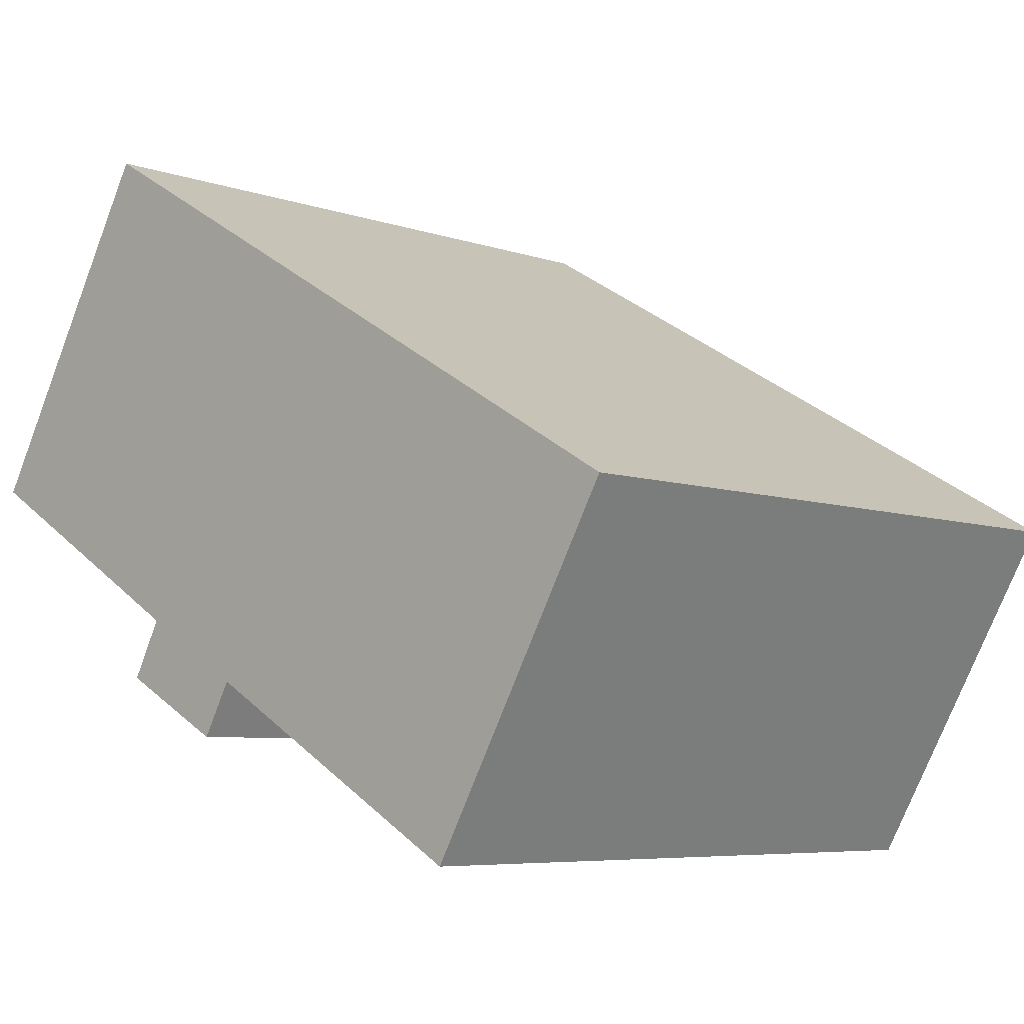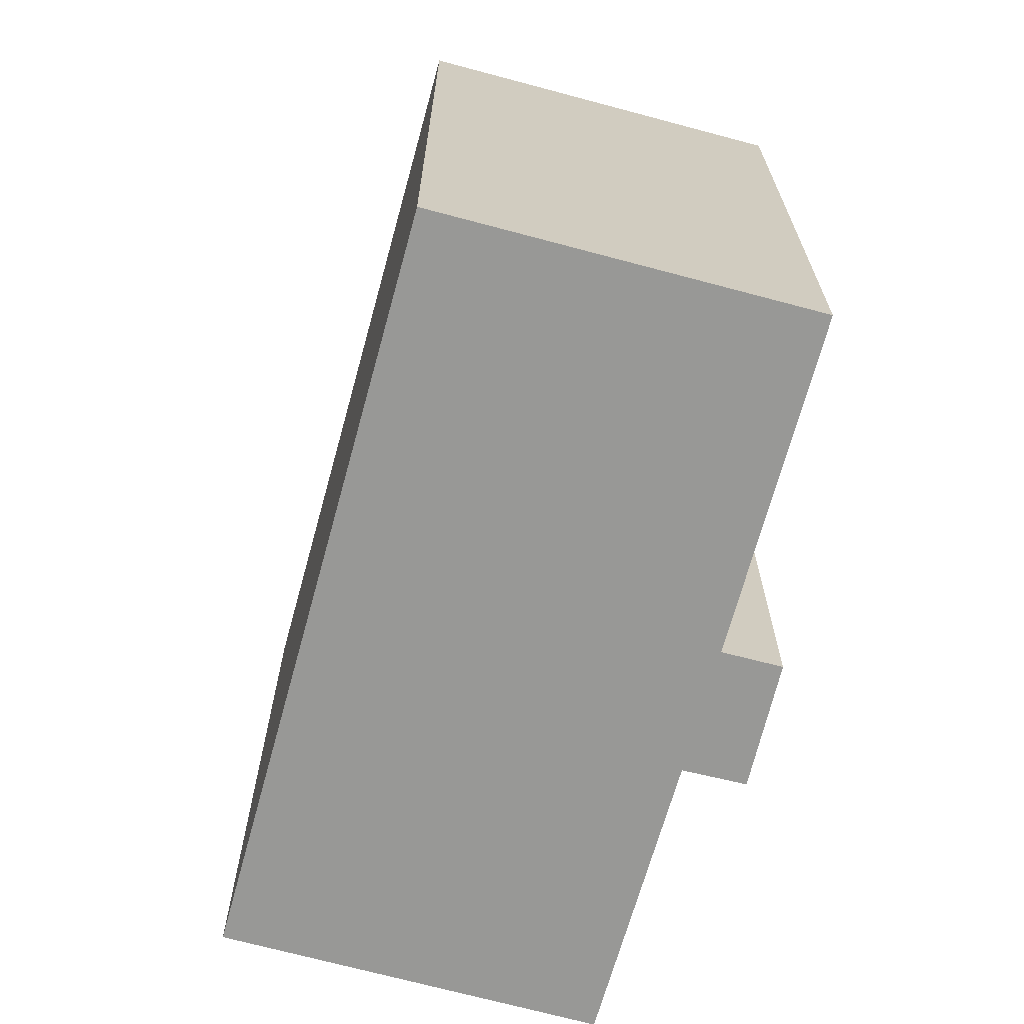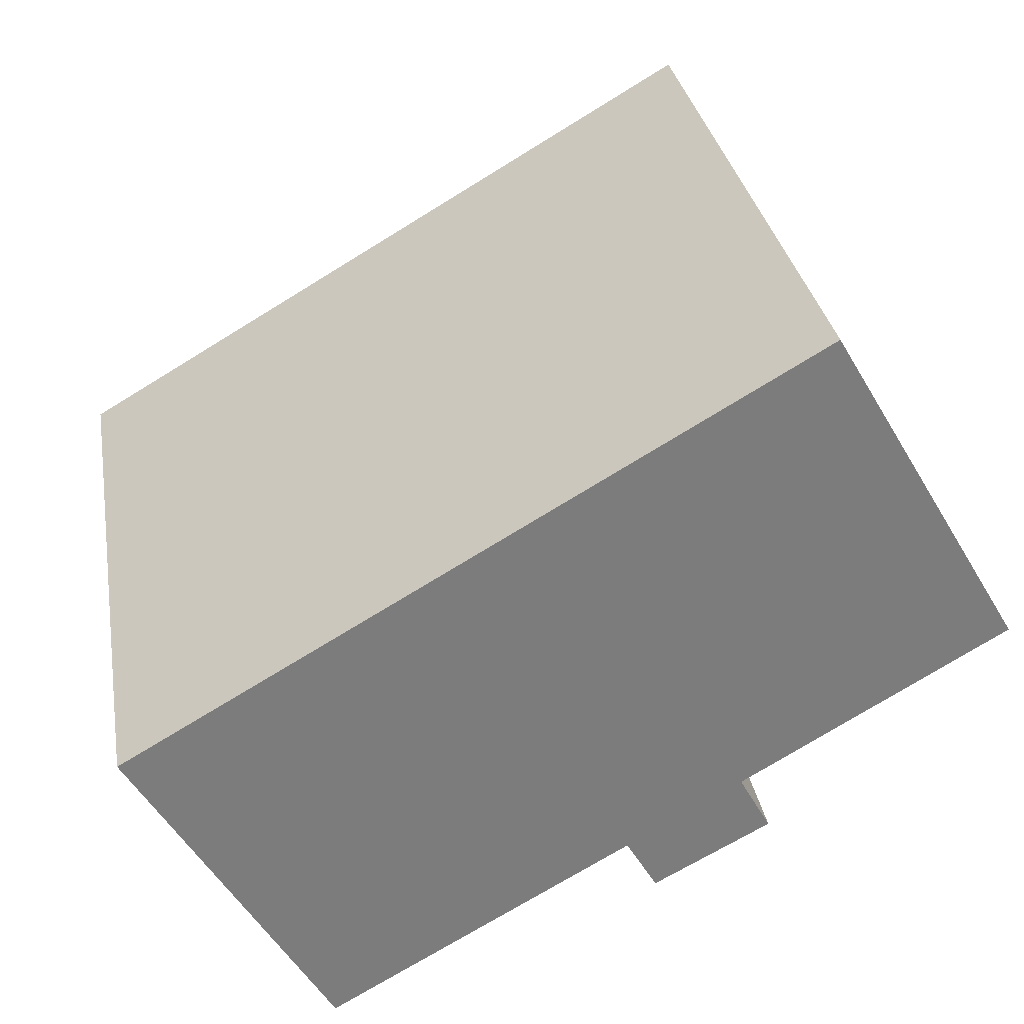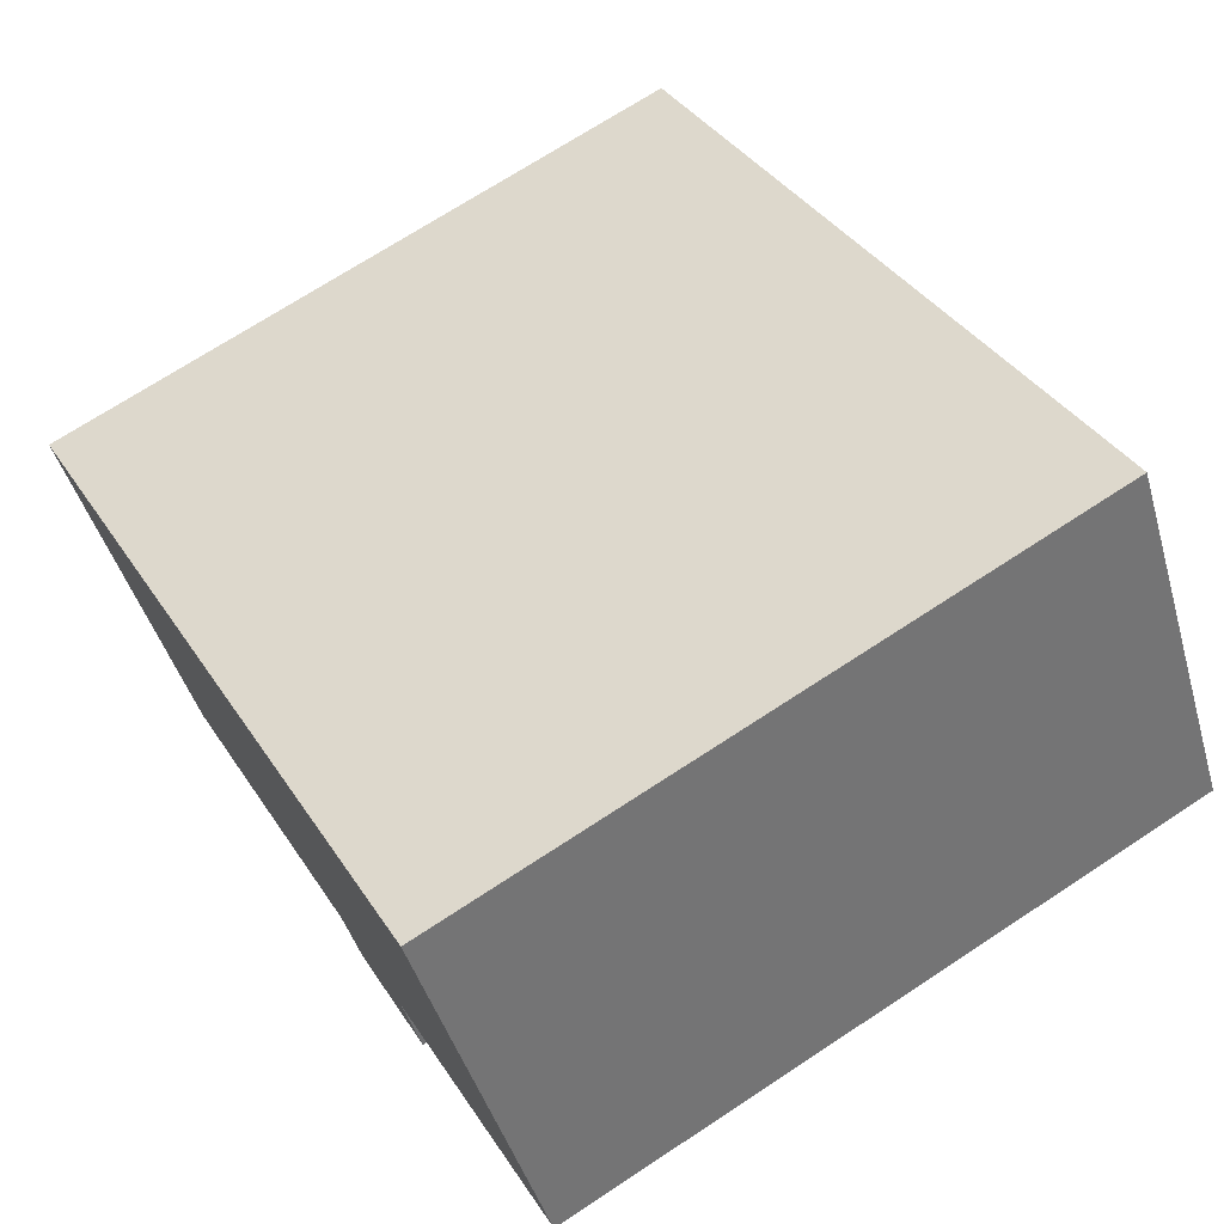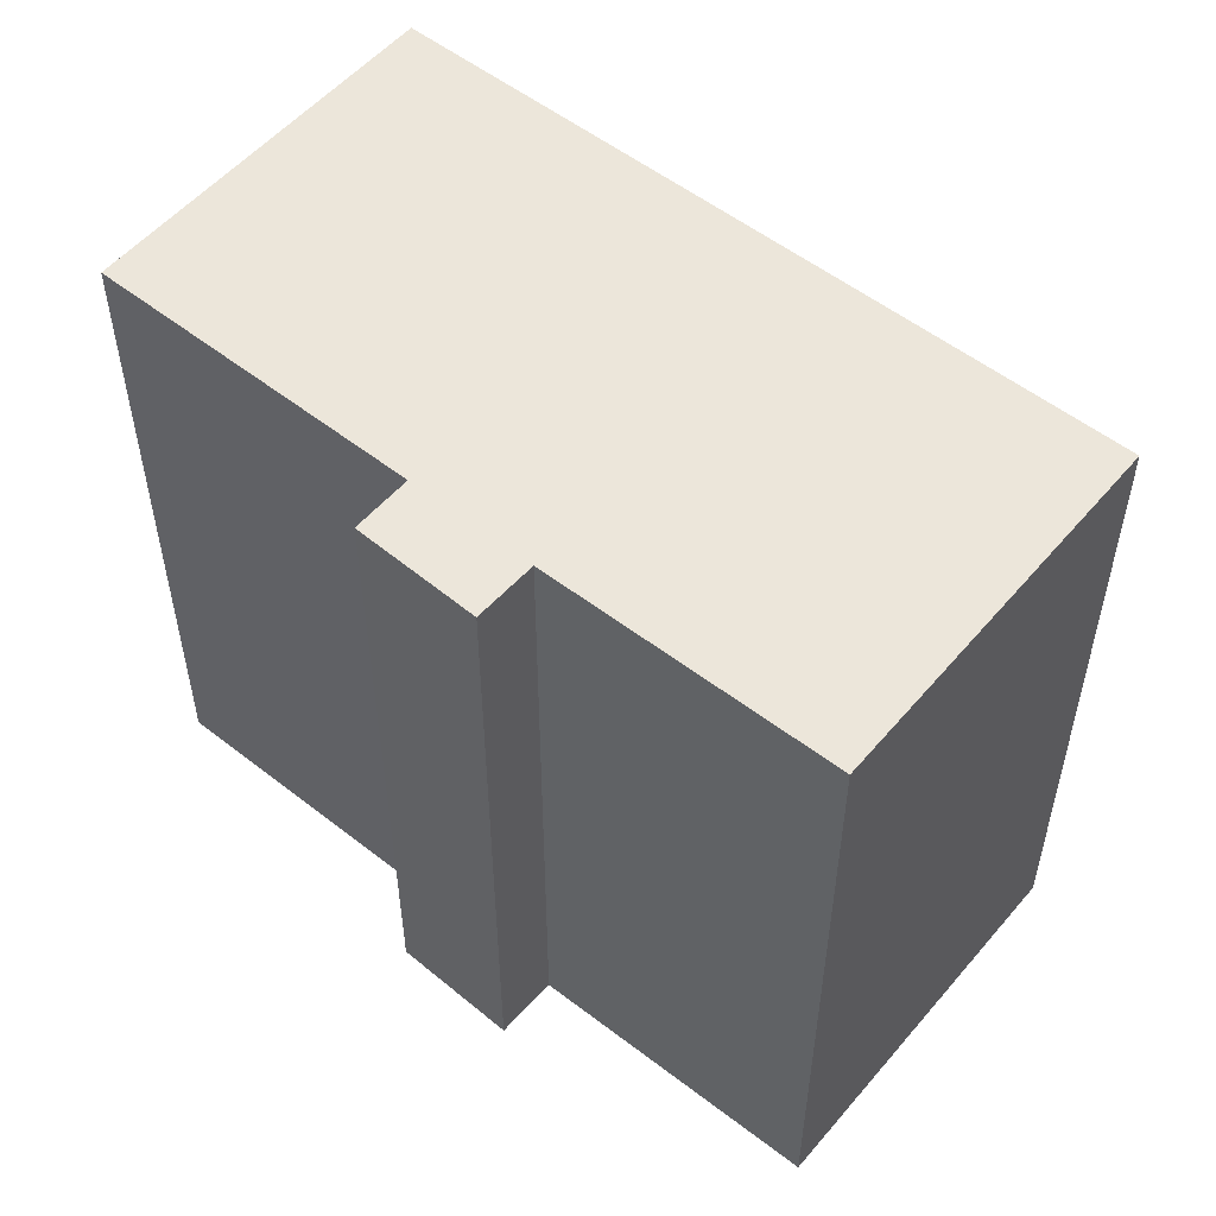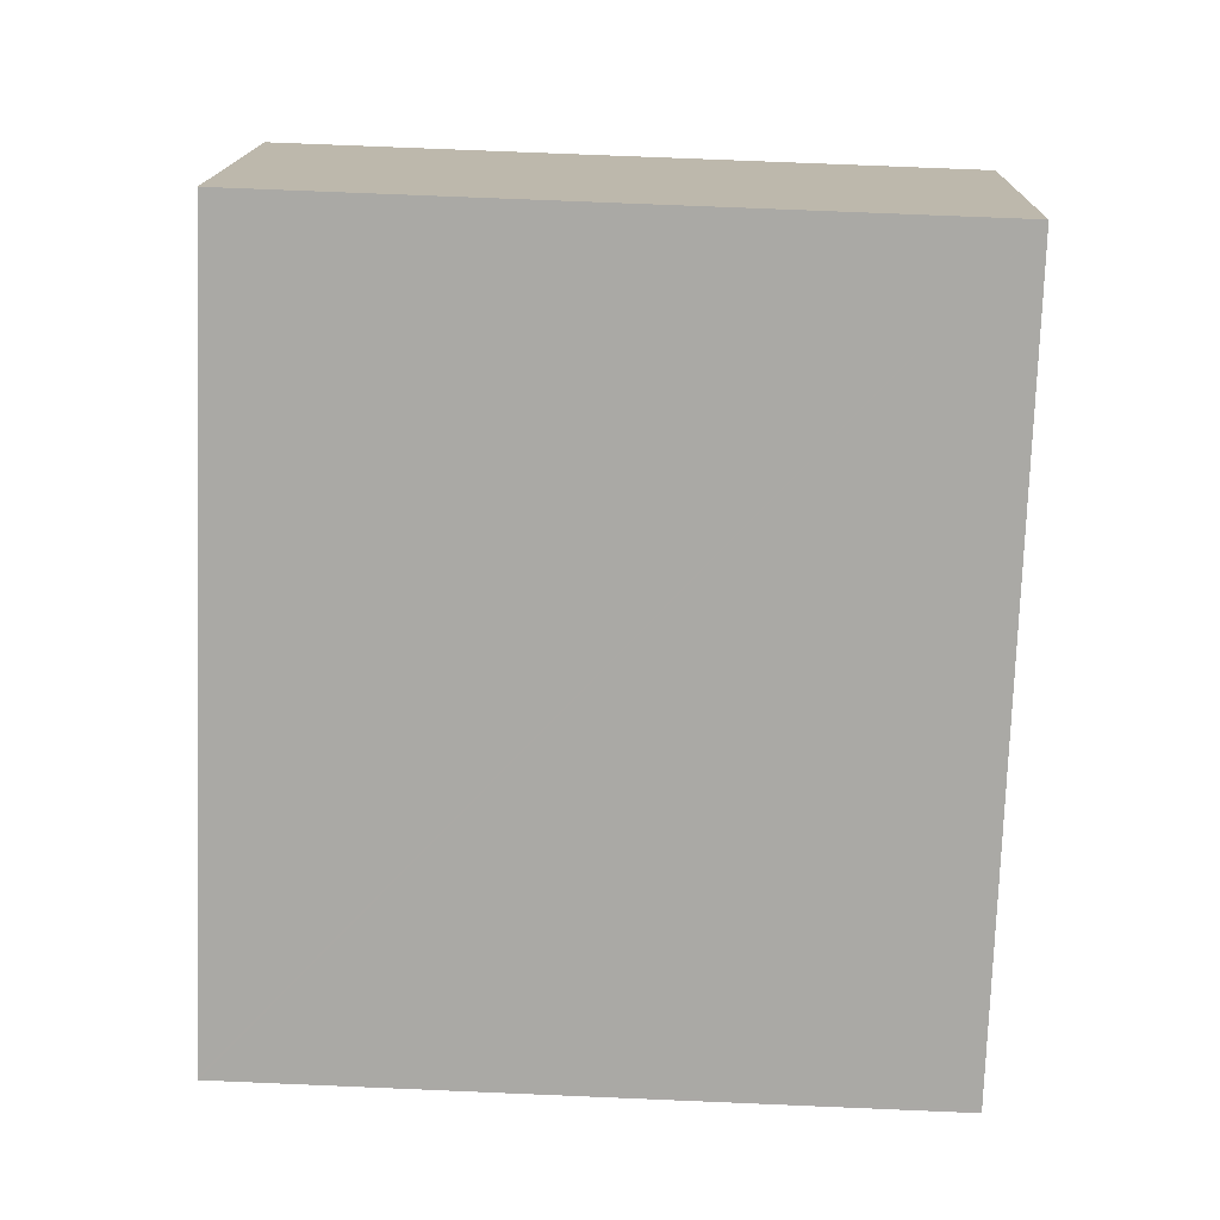
<metadata>
{"format":"obj","ext":"obj","renderer":"f3d","projection":"perspective","resolution":1024,"background":"white","views":[{"elev":-6.4,"azim":44.0,"up":"+Z"},{"elev":-68.4,"azim":104.8,"up":"+Y"},{"elev":31.6,"azim":170.3,"up":"+Z"},{"elev":70.8,"azim":-123.3,"up":"+Z"},{"elev":54.3,"azim":-110.4,"up":"+Y"},{"elev":74.4,"azim":92.4,"up":"+Z"}]}
</metadata>
<code>
v  6.334 18.88 -5.818
v  10.34 18.88 -6.034
v  9.494 18.88 -7.516
v  14.47 18.88 -8.407
v  23.91 18.88 -1.536
v  18.62 18.88 -10.78
v  23.83 18.88 -1.49
v  5.387 18.88 9.233
v  7.193 18.88 -4.236
v  0 18.88 1.156e-15
v  23.91 9.405e-17 -1.536
v  18.62 6.603e-16 -10.78
v  10.34 3.695e-16 -6.034
v  9.494 4.602e-16 -7.516
v  14.47 5.148e-16 -8.407
v  6.334 3.563e-16 -5.818
v  7.193 2.594e-16 -4.236
v  0 0 0
v  5.387 -5.654e-16 9.233
v  23.83 9.124e-17 -1.49
g defaultobject
f 1 2 3
f 4 5 6
f 5 4 7
f 7 4 8
f 8 4 2
f 8 2 9
f 9 2 1
f 8 9 10
f 11 6 5
f 6 11 12
f 13 3 2
f 3 13 14
f 12 4 6
f 4 12 2
f 2 12 13
f 13 12 15
f 14 1 3
f 1 14 16
f 17 10 9
f 10 17 18
f 16 9 1
f 9 16 17
f 18 8 10
f 8 18 19
f 7 11 5
f 11 7 8
f 11 8 20
f 20 8 19
f 14 17 16
f 17 19 18
f 19 17 14
f 19 14 13
f 19 13 15
f 19 15 20
f 20 15 12
f 20 12 11

</code>
